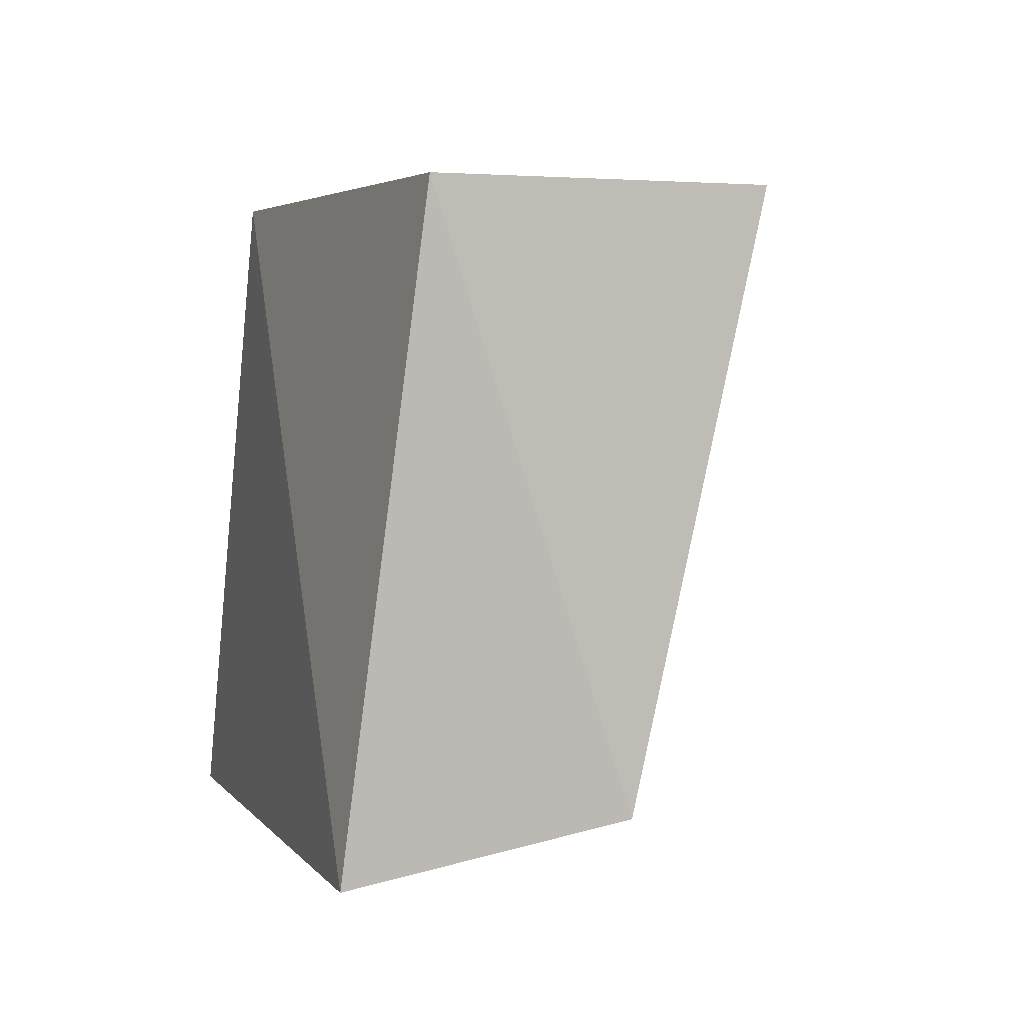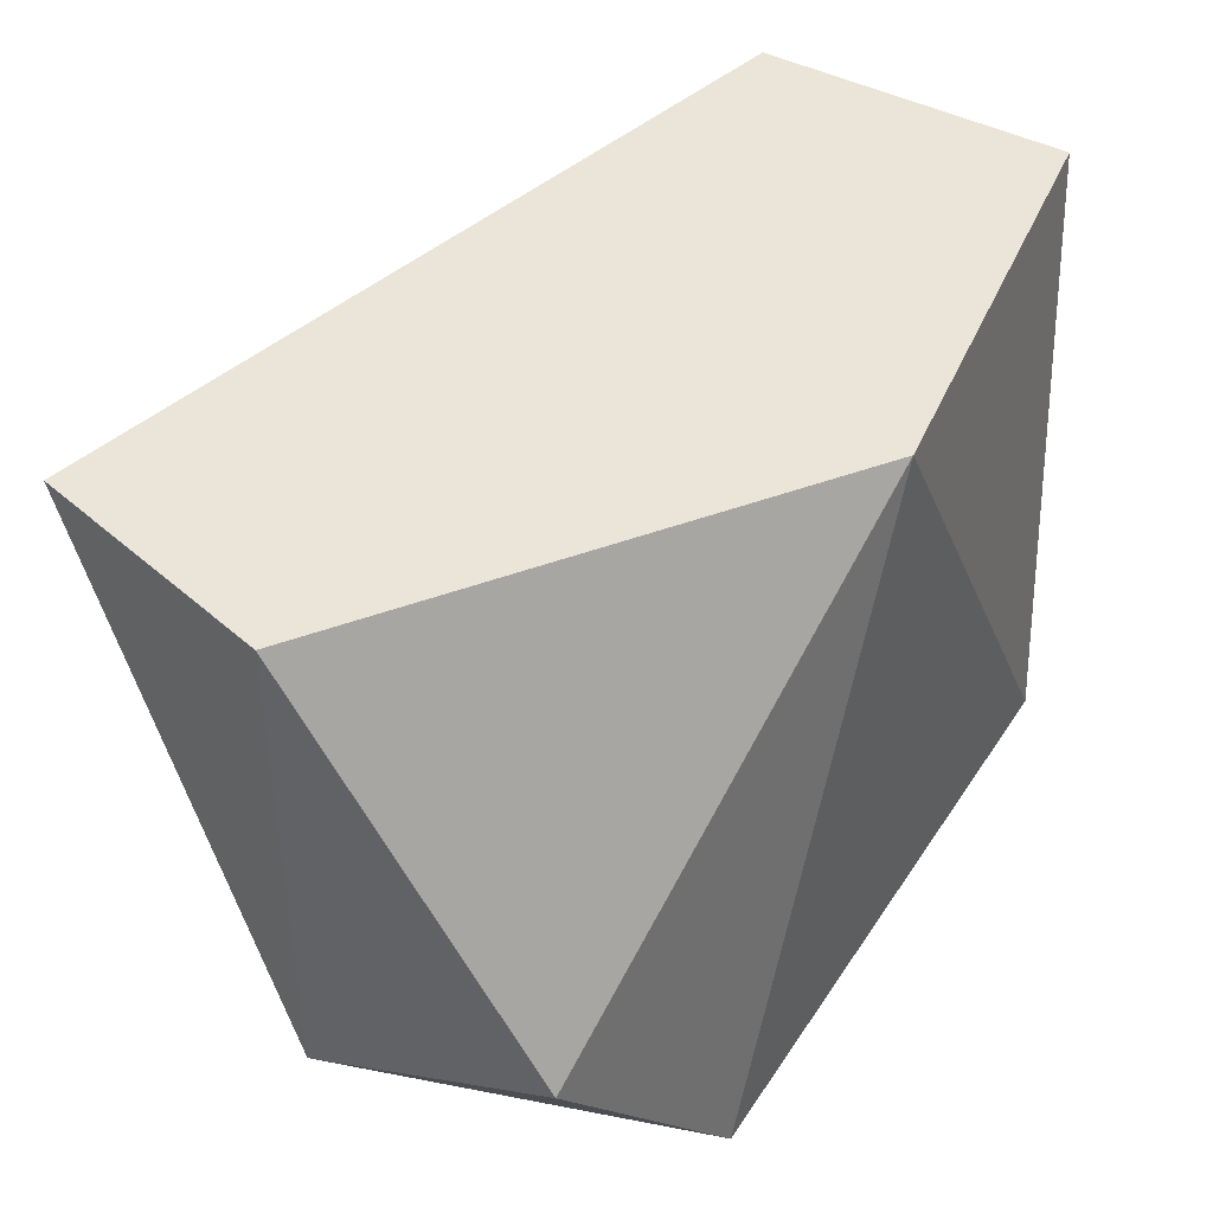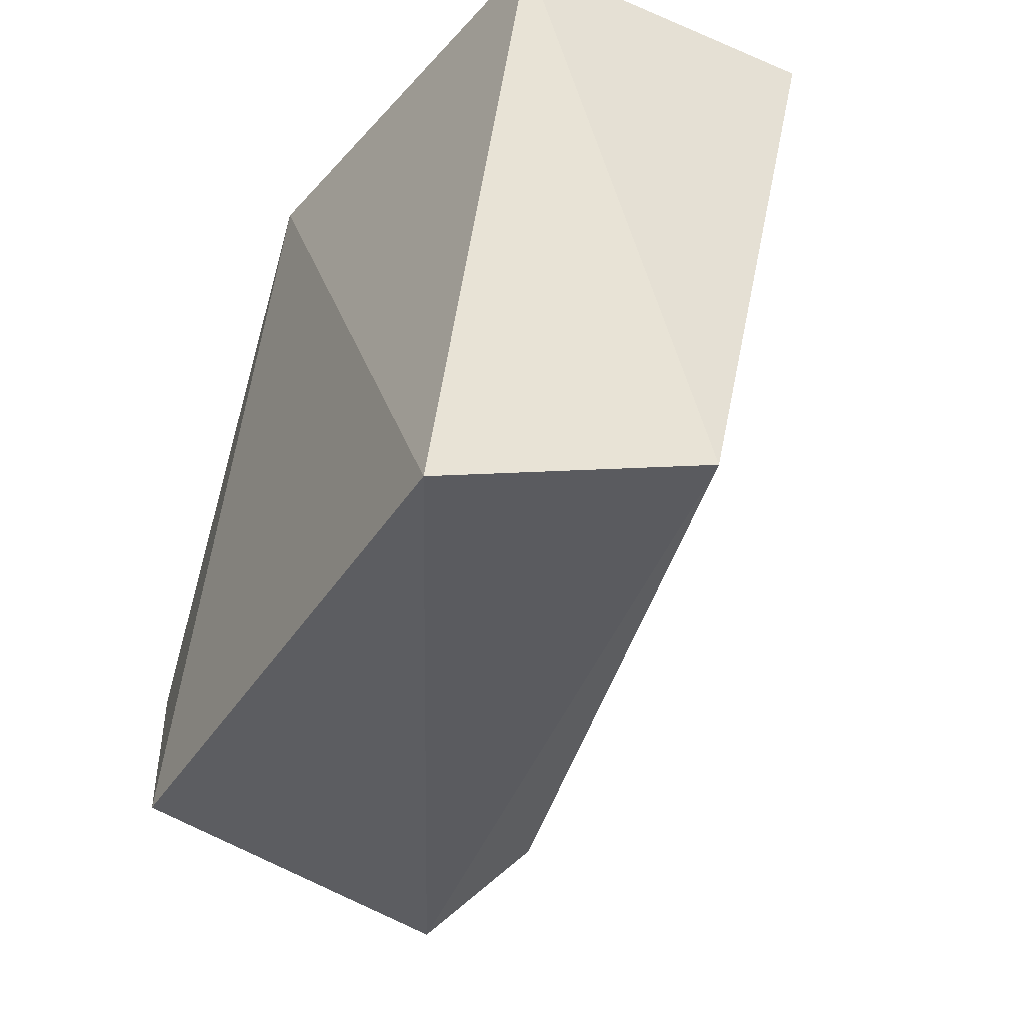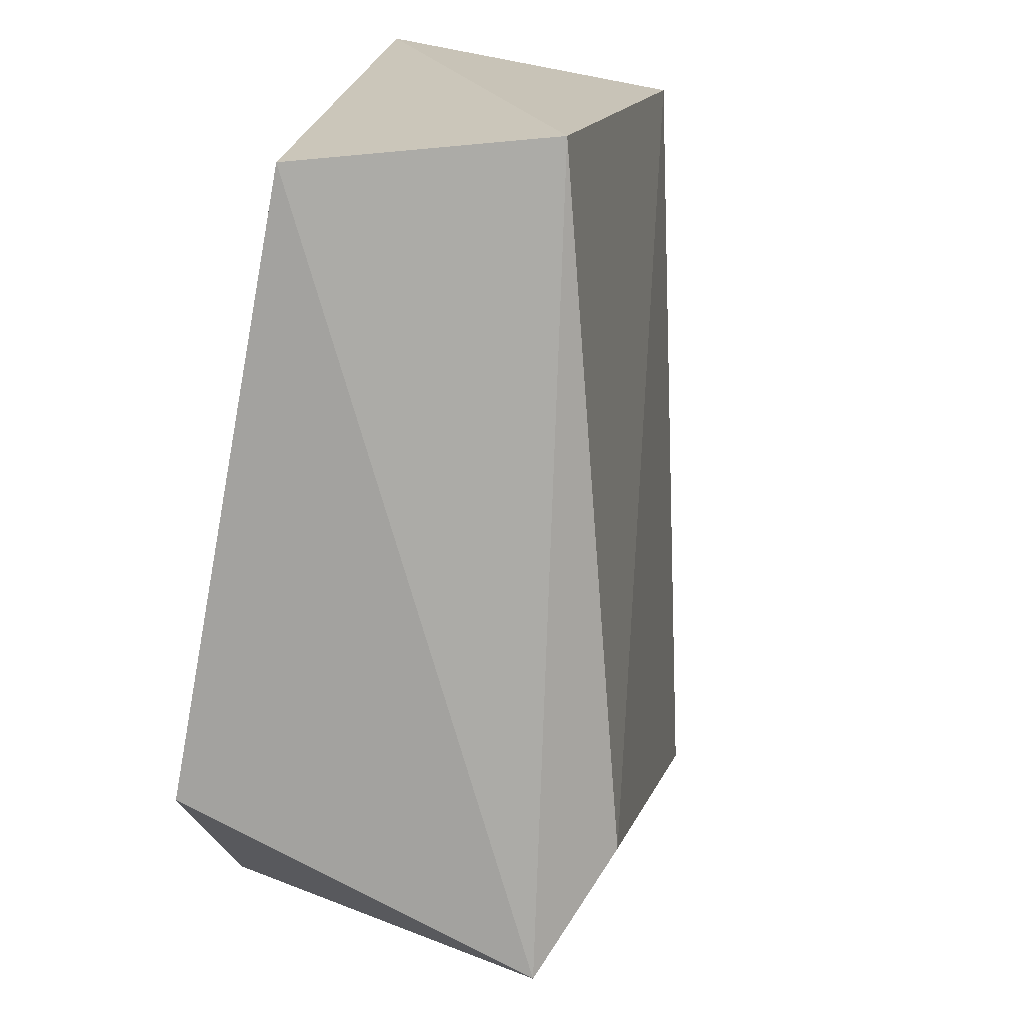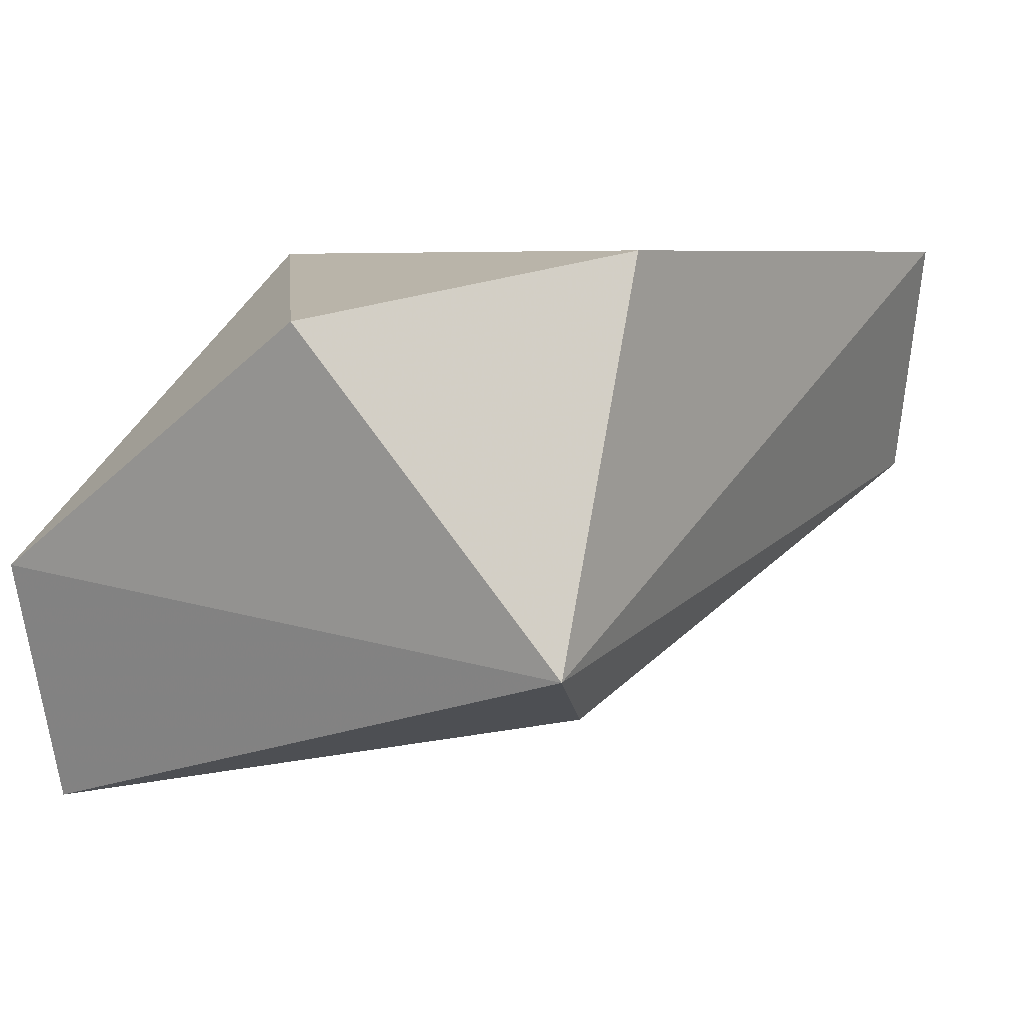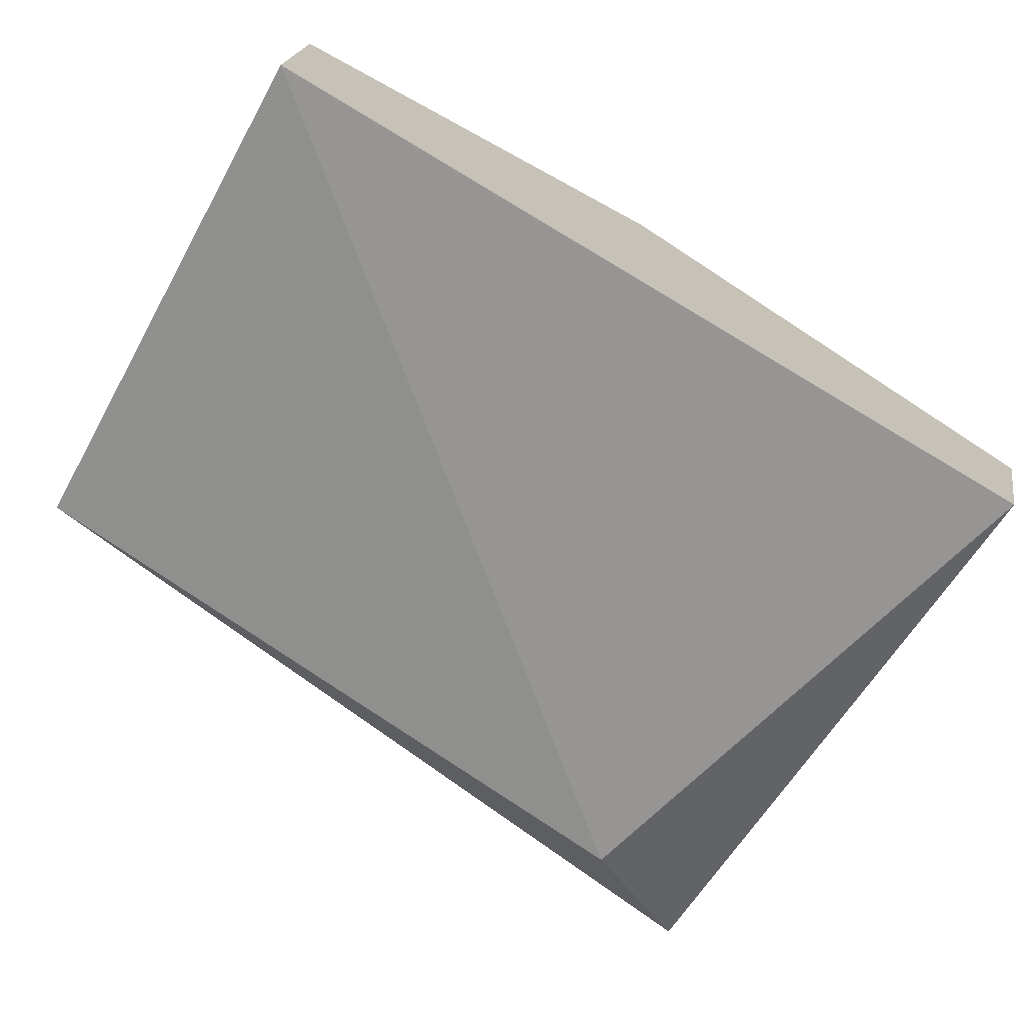
<metadata>
{"format":"obj","ext":"obj","renderer":"f3d","projection":"perspective","resolution":1024,"background":"white","views":[{"elev":2.8,"azim":71.7,"up":"+Y"},{"elev":45.1,"azim":-58.8,"up":"+Y"},{"elev":-37.1,"azim":61.8,"up":"+Y"},{"elev":-72.7,"azim":79.2,"up":"+Y"},{"elev":6.7,"azim":-55.4,"up":"+Z"},{"elev":-74.1,"azim":150.5,"up":"+Z"}]}
</metadata>
<code>
v -0.00514 -0.00089 -0.06083
v 0.002096 0.004653 -0.05807
v 0.002098 0.004644 -0.06084
v -0.00568 0.004669 -0.06029
v 0.001524 -0.0009 -0.05749
v -0.005692 0.001343 -0.05806
v -0.005122 0.004661 -0.06252
v 0.002083 -0.000352 -0.05972
v -0.001793 0.004666 -0.05751
v -0.004031 -0.000883 -0.0575
v -0.004026 -0.000339 -0.06139
f 8 1 11
f 2 3 4
f 4 1 6
f 4 3 7
f 1 4 7
f 3 2 8
f 5 1 8
f 2 5 8
f 2 4 9
f 5 2 9
f 4 6 9
f 9 6 10
f 1 5 10
f 6 1 10
f 5 9 10
f 1 7 11
f 7 3 11
f 3 8 11

</code>
